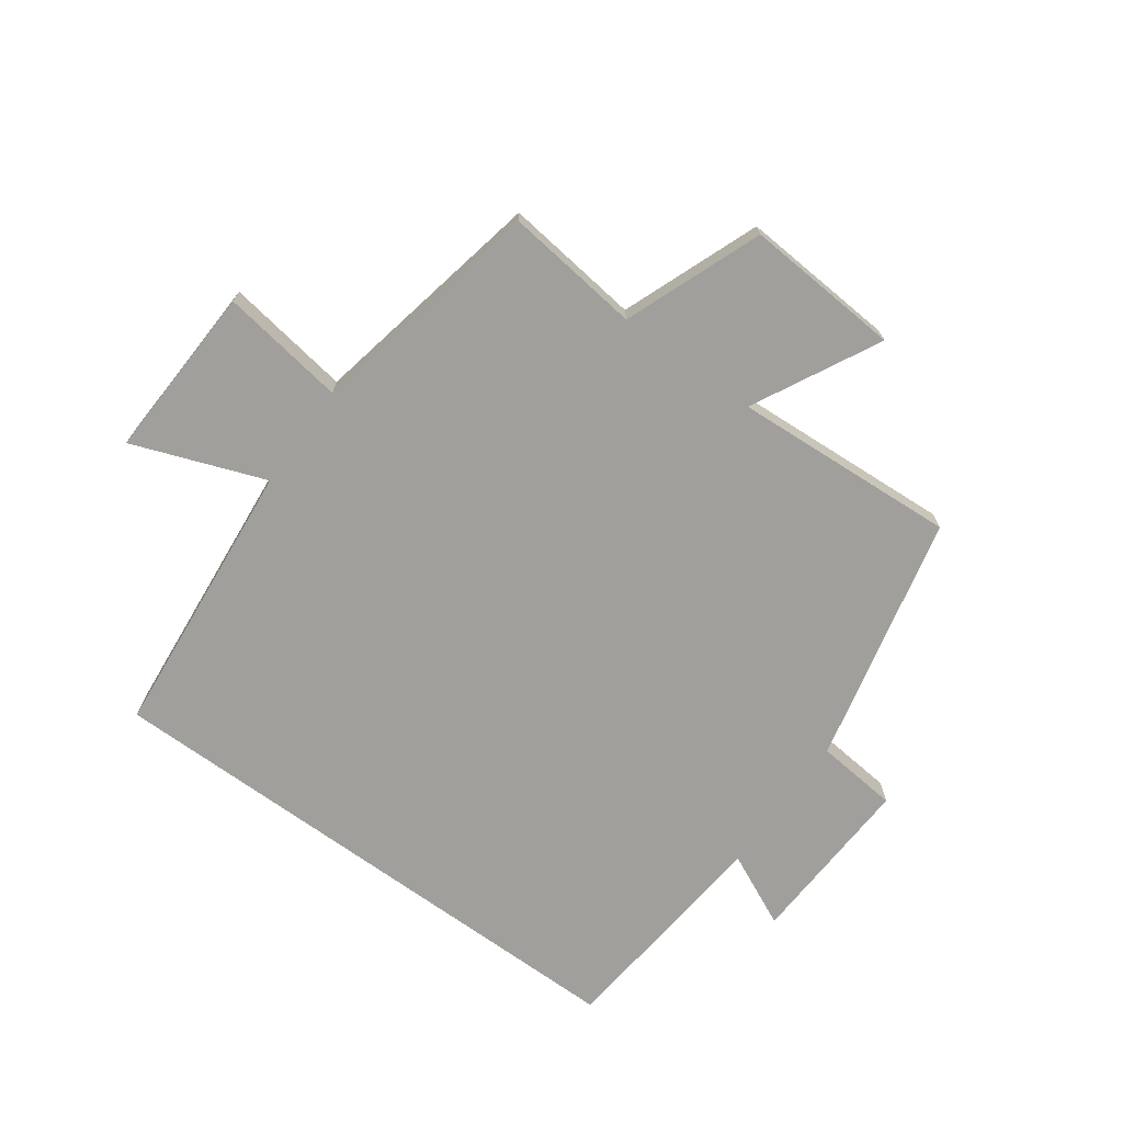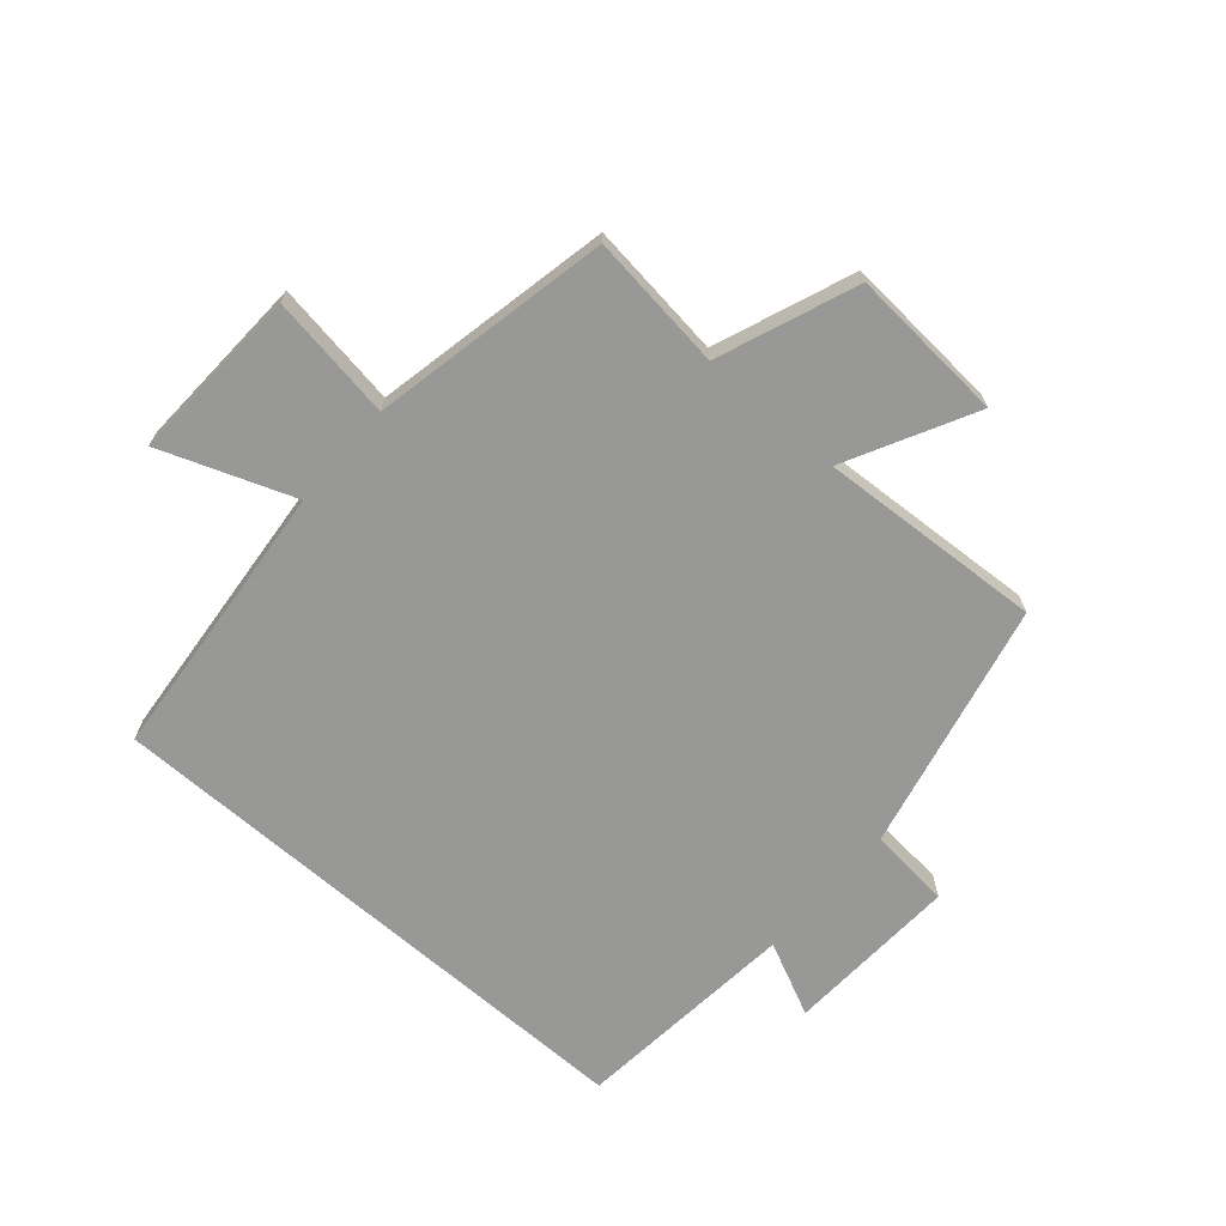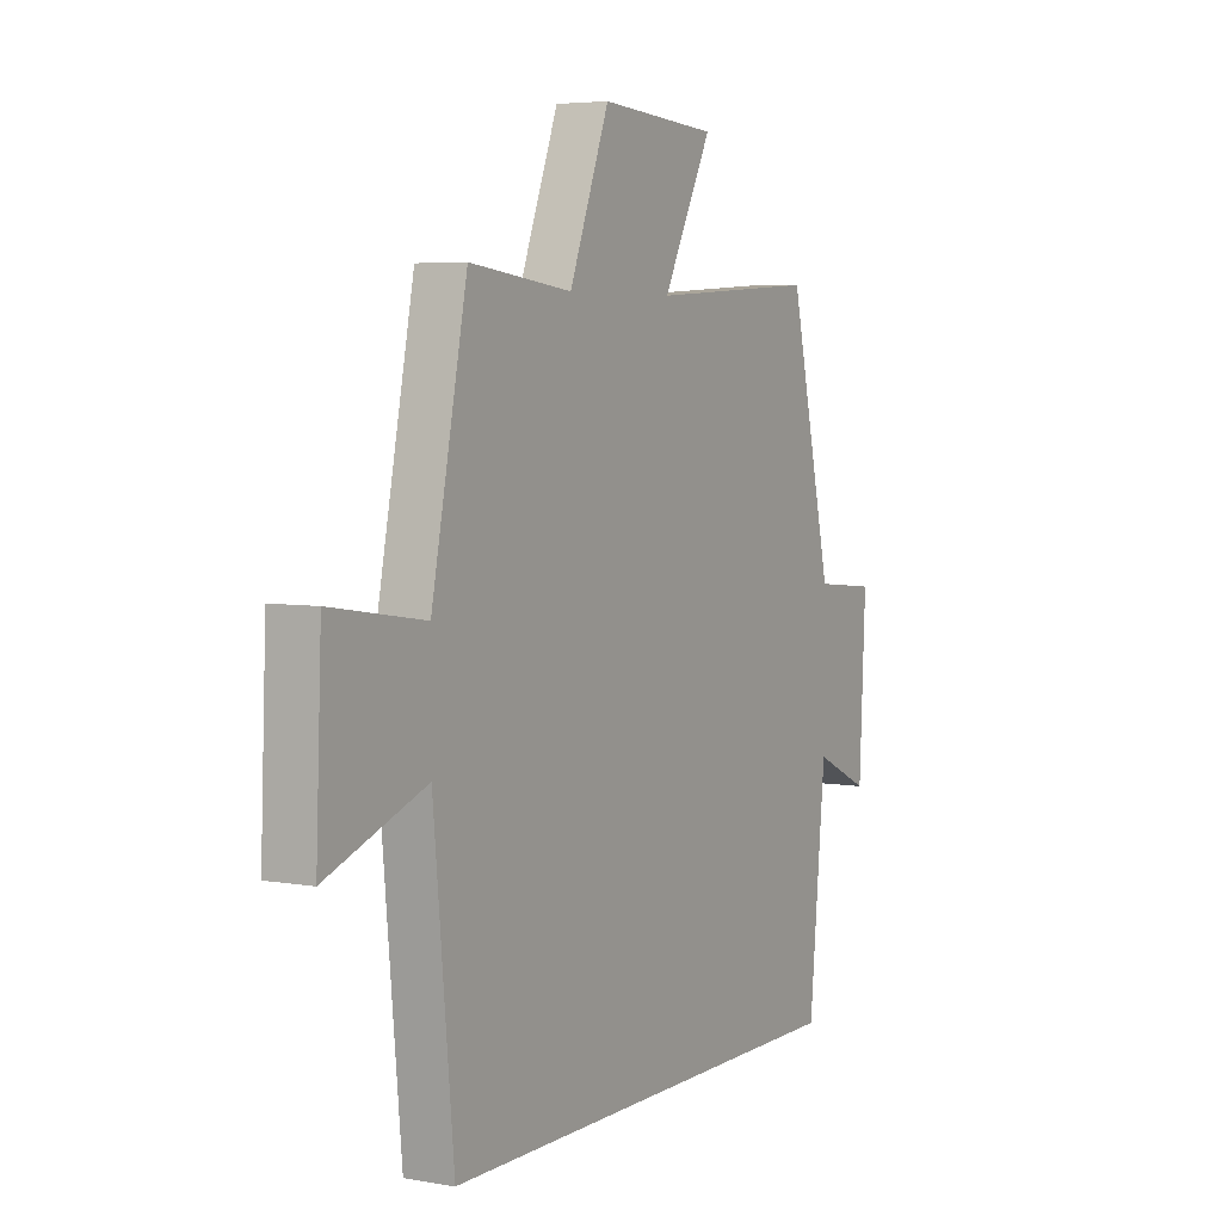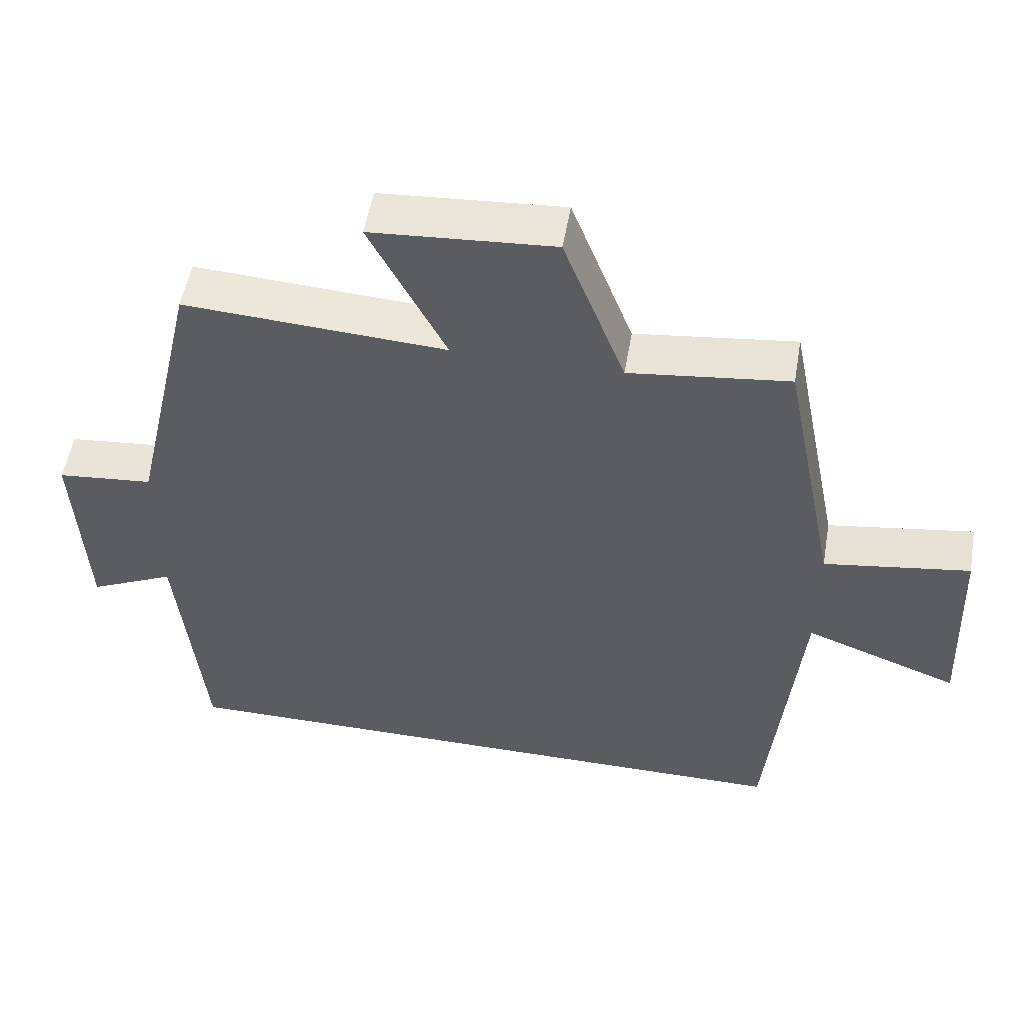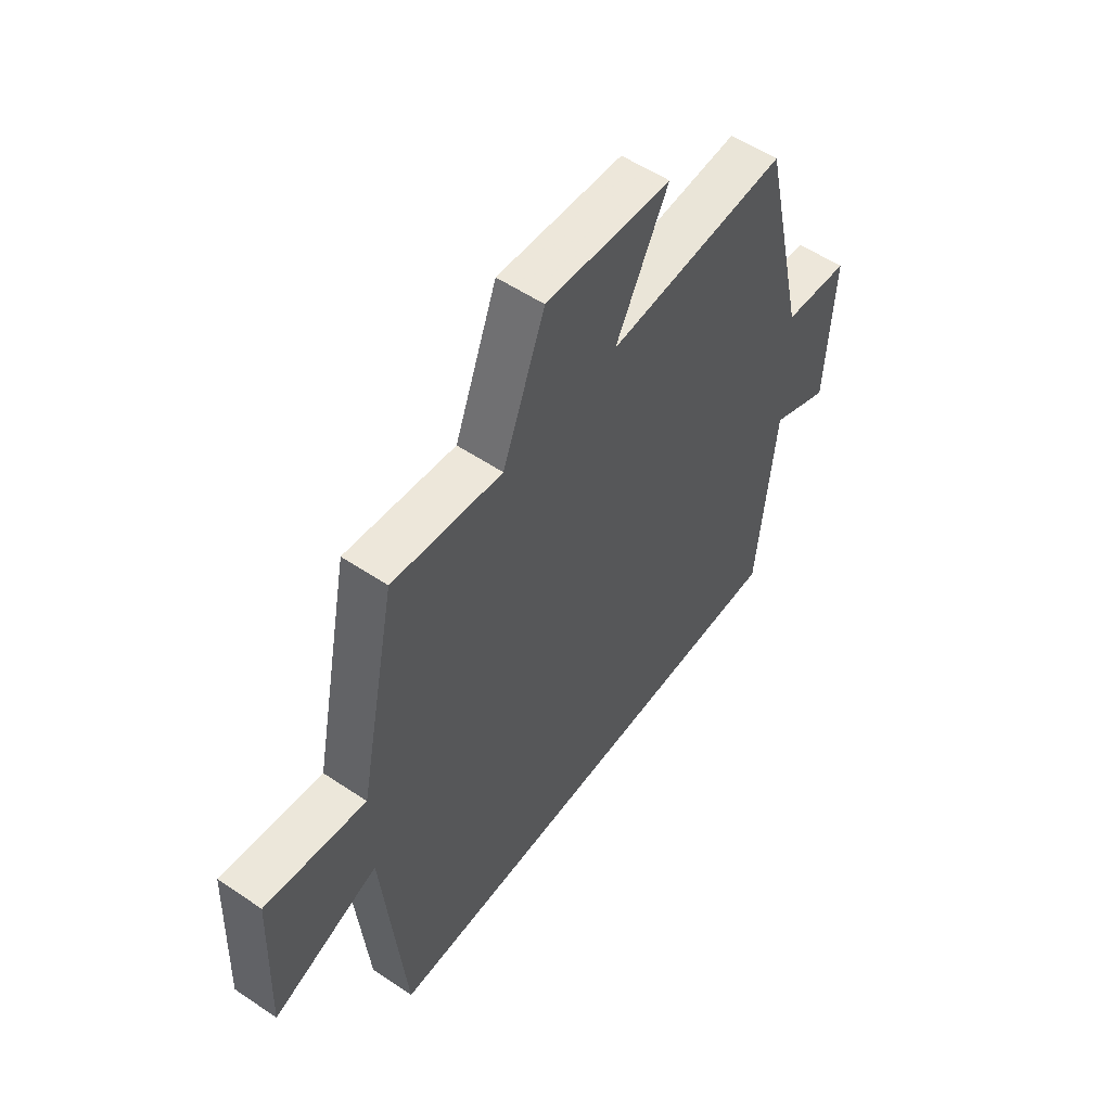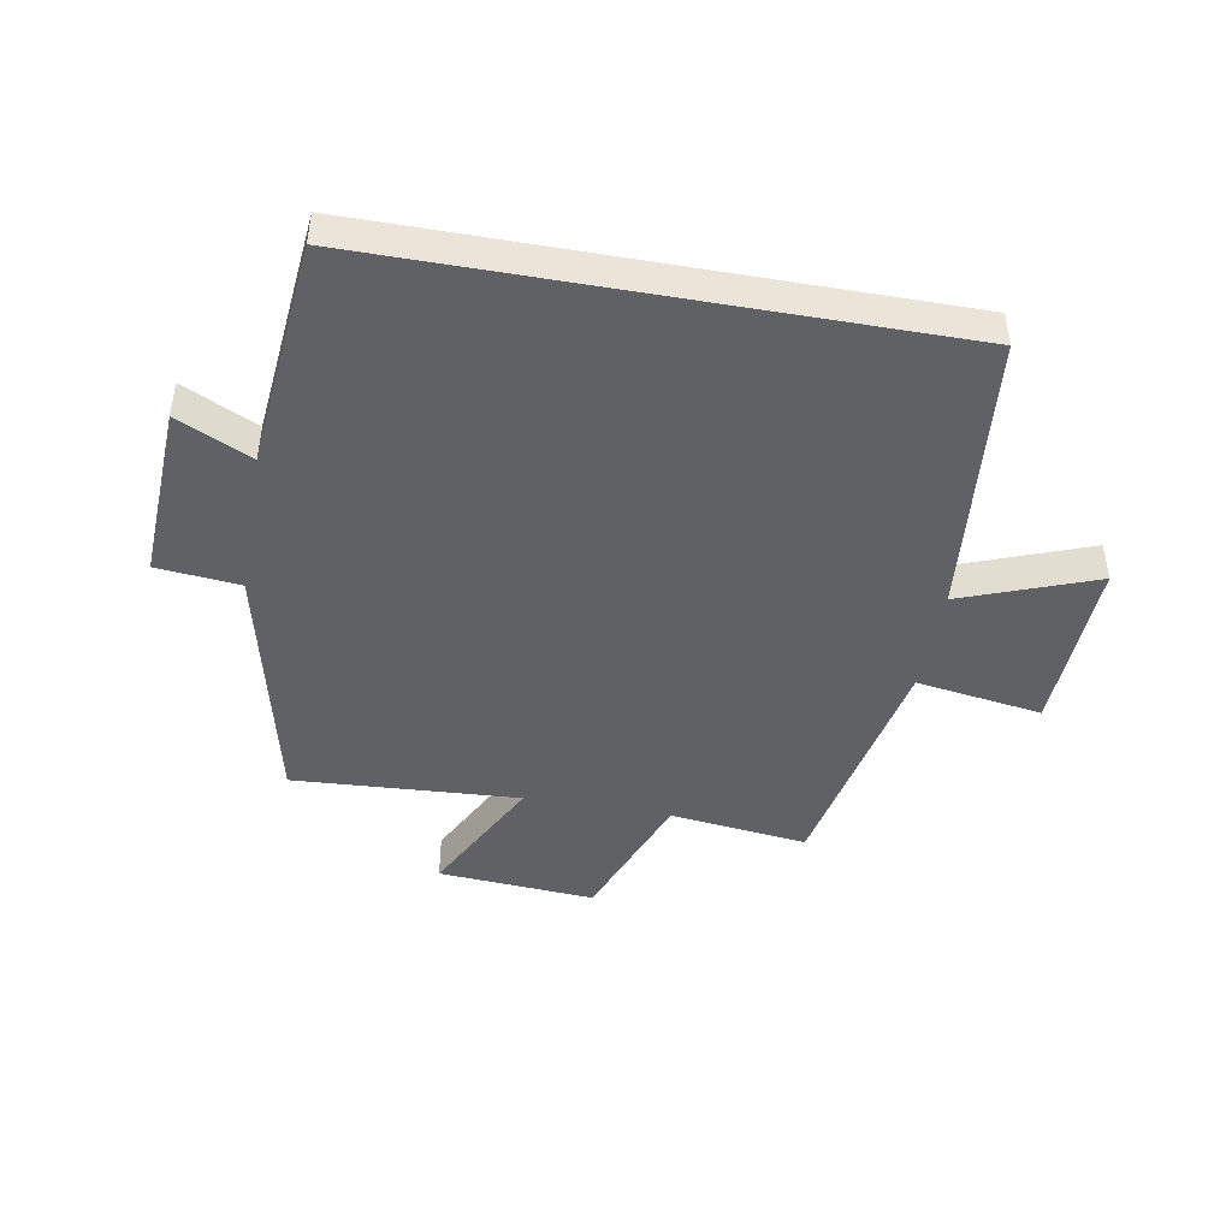
<metadata>
{"format":"obj","ext":"obj","renderer":"f3d","projection":"perspective","resolution":1024,"background":"white","views":[{"elev":-71.2,"azim":-35.9,"up":"+Y"},{"elev":-68.4,"azim":-41.1,"up":"+Y"},{"elev":4.9,"azim":-60.5,"up":"+Z"},{"elev":53.0,"azim":-170.3,"up":"+Z"},{"elev":55.1,"azim":-54.6,"up":"+Z"},{"elev":-45.4,"azim":169.9,"up":"+Y"}]}
</metadata>
<code>
v -0.456 0.07 -0.5
v -0.5 0.07 -0.038
v -0.717 0.07 -0.119
v -0.705 0.07 0.169
v -0.5 0.07 0.138
v -0.422 0.07 0.527
v -0.198 0.07 0.5
v -0.111 0.07 0.726
v 0.145 0.07 0.708
v 0.038 0.07 0.5
v 0.406 0.07 0.522
v 0.5 0.07 0.112
v 0.635 0.07 0.099
v 0.621 0.07 -0.187
v 0.5 0.07 -0.13
v 0.464 0.07 -0.5
v -0.456 0 -0.5
v -0.5 0 -0.038
v -0.717 0 -0.119
v -0.705 0 0.169
v -0.5 0 0.138
v -0.422 0 0.527
v -0.198 0 0.5
v -0.111 0 0.726
v 0.145 0 0.708
v 0.038 0 0.5
v 0.406 0 0.522
v 0.5 0 0.112
v 0.635 0 0.099
v 0.621 0 -0.187
v 0.5 0 -0.13
v 0.464 0 -0.5
f 15 16 1 2
f 12 13 14 15
f 10 11 12 15
f 10 15 2
f 7 8 9 10
f 7 10 2
f 5 6 7 2
f 2 3 4 5
f 18 17 32 31
f 31 30 29 28
f 31 28 27 26
f 18 31 26
f 26 25 24 23
f 18 26 23
f 18 23 22 21
f 21 20 19 18
f 1 17 18 2
f 2 18 19 3
f 3 19 20 4
f 4 20 21 5
f 5 21 22 6
f 6 22 23 7
f 7 23 24 8
f 8 24 25 9
f 9 25 26 10
f 10 26 27 11
f 11 27 28 12
f 12 28 29 13
f 13 29 30 14
f 14 30 31 15
f 15 31 32 16
f 16 32 17 1

</code>
